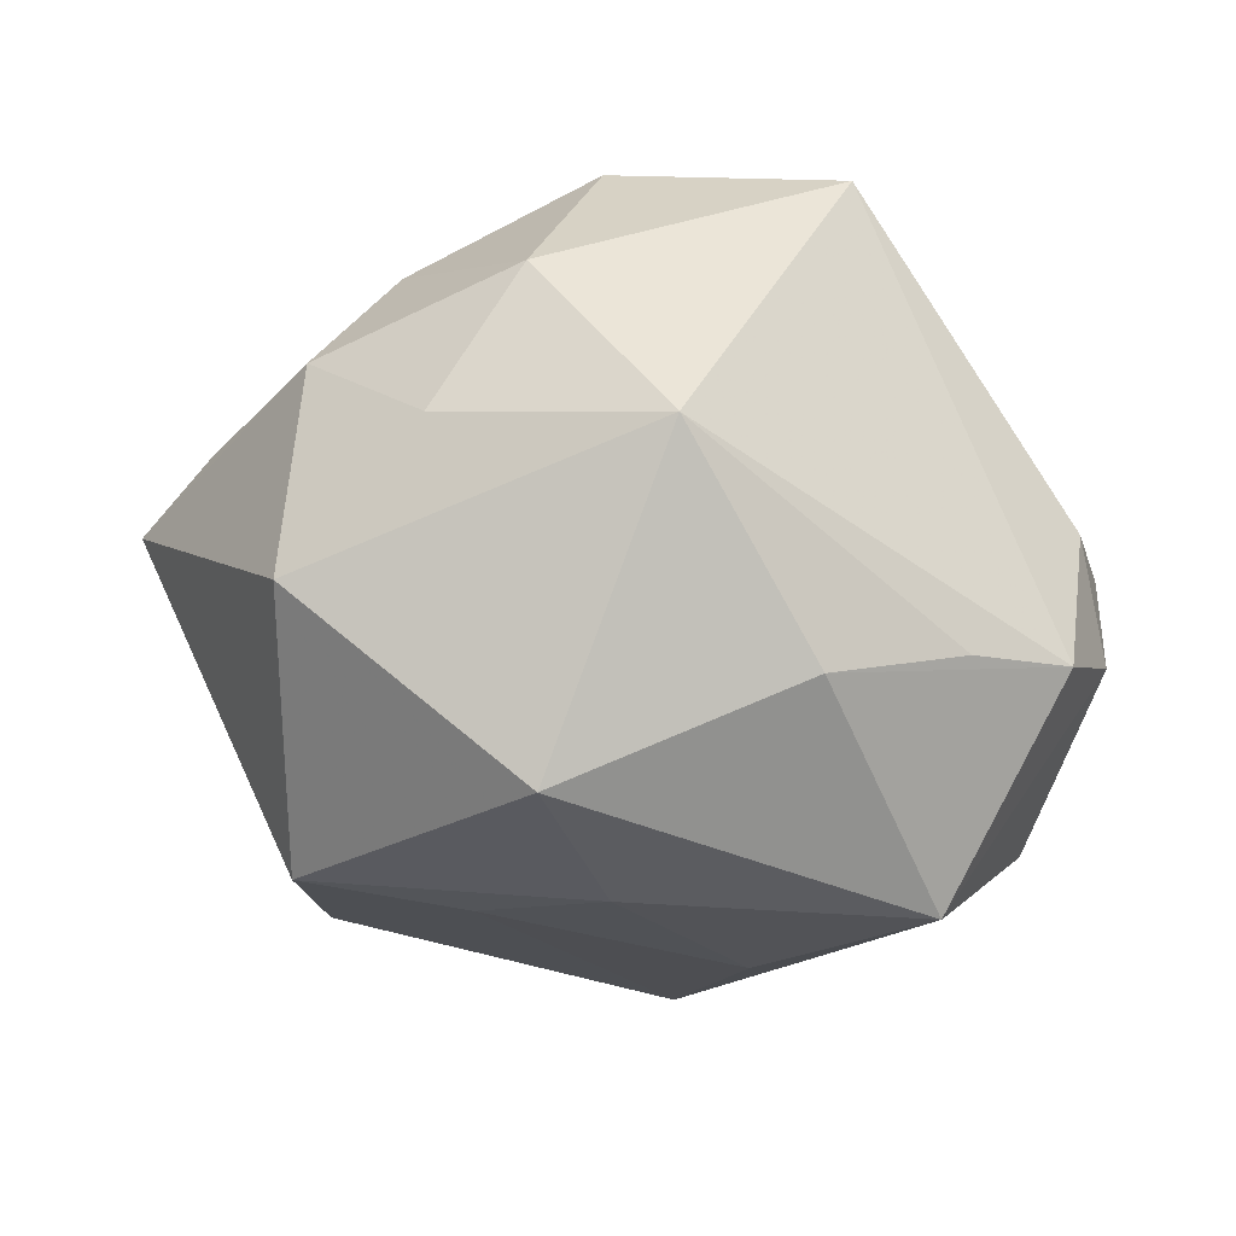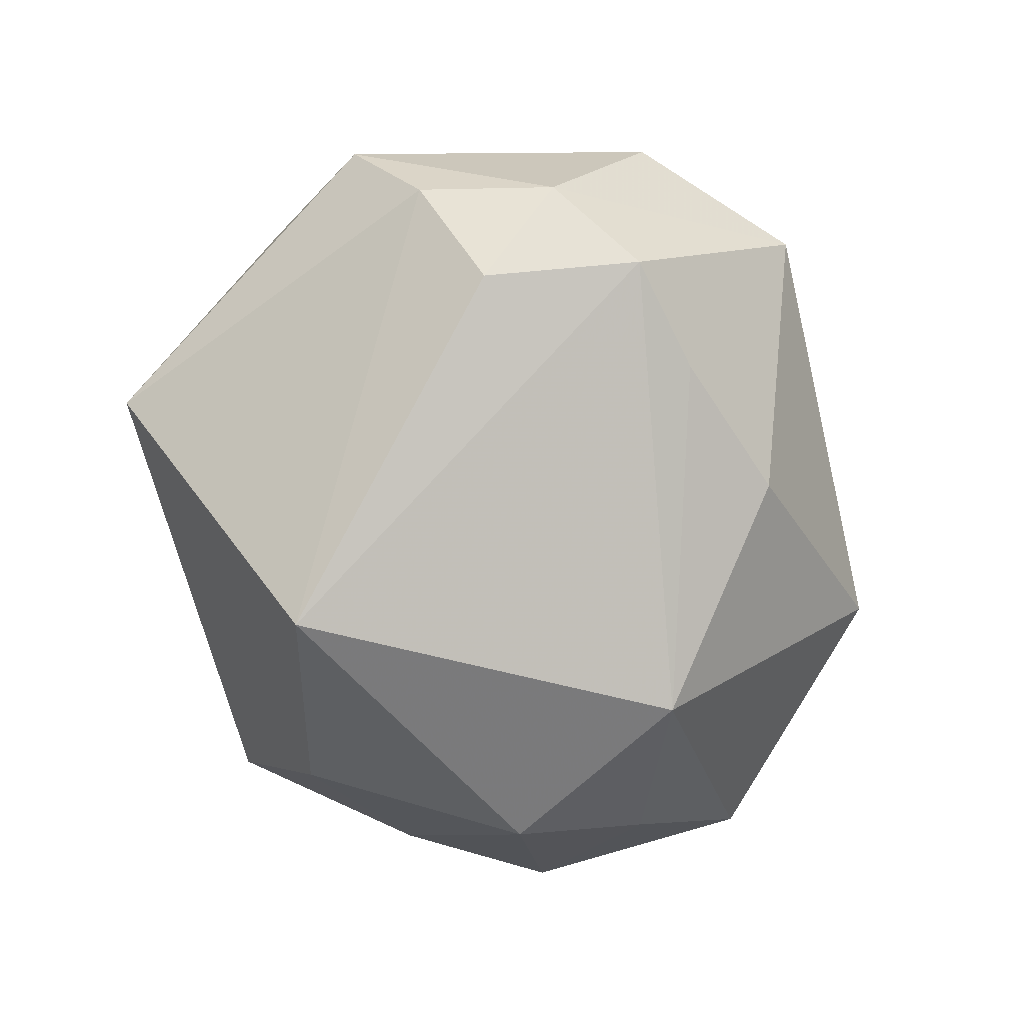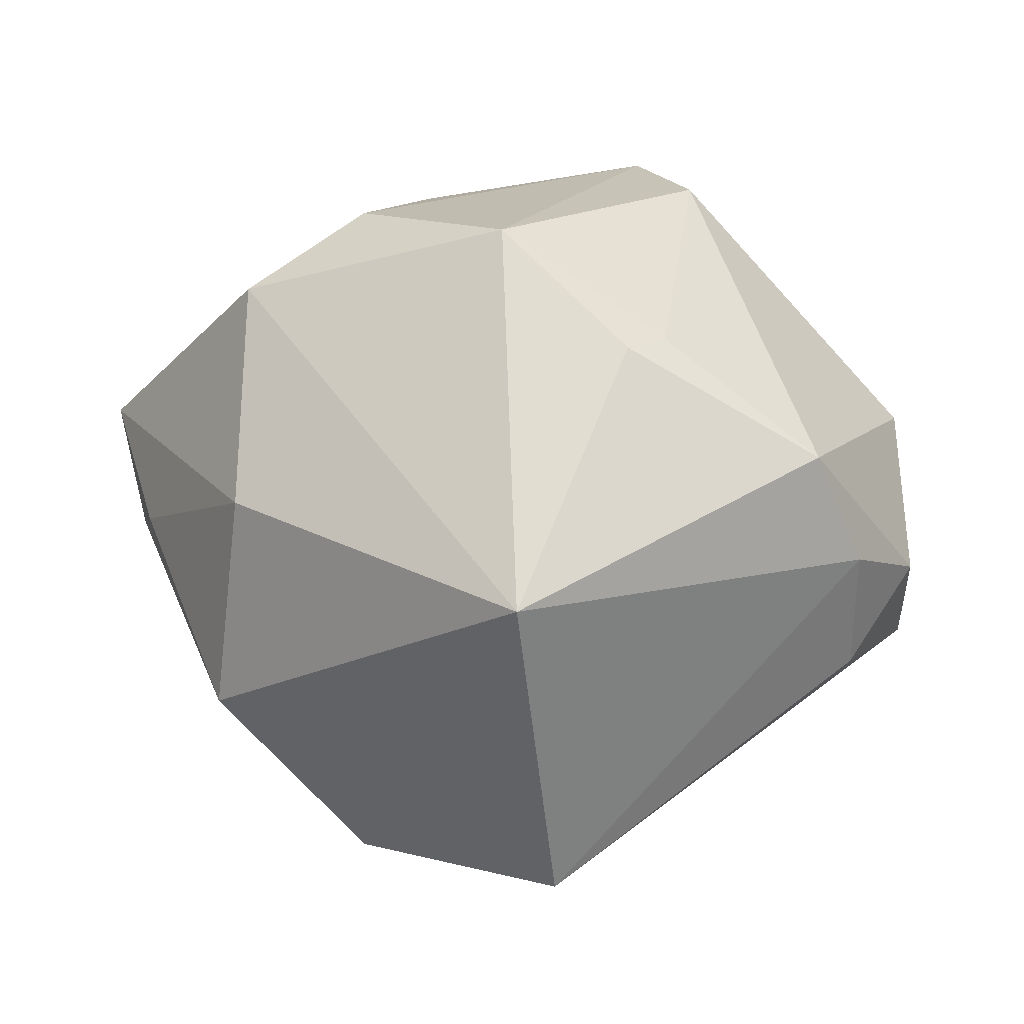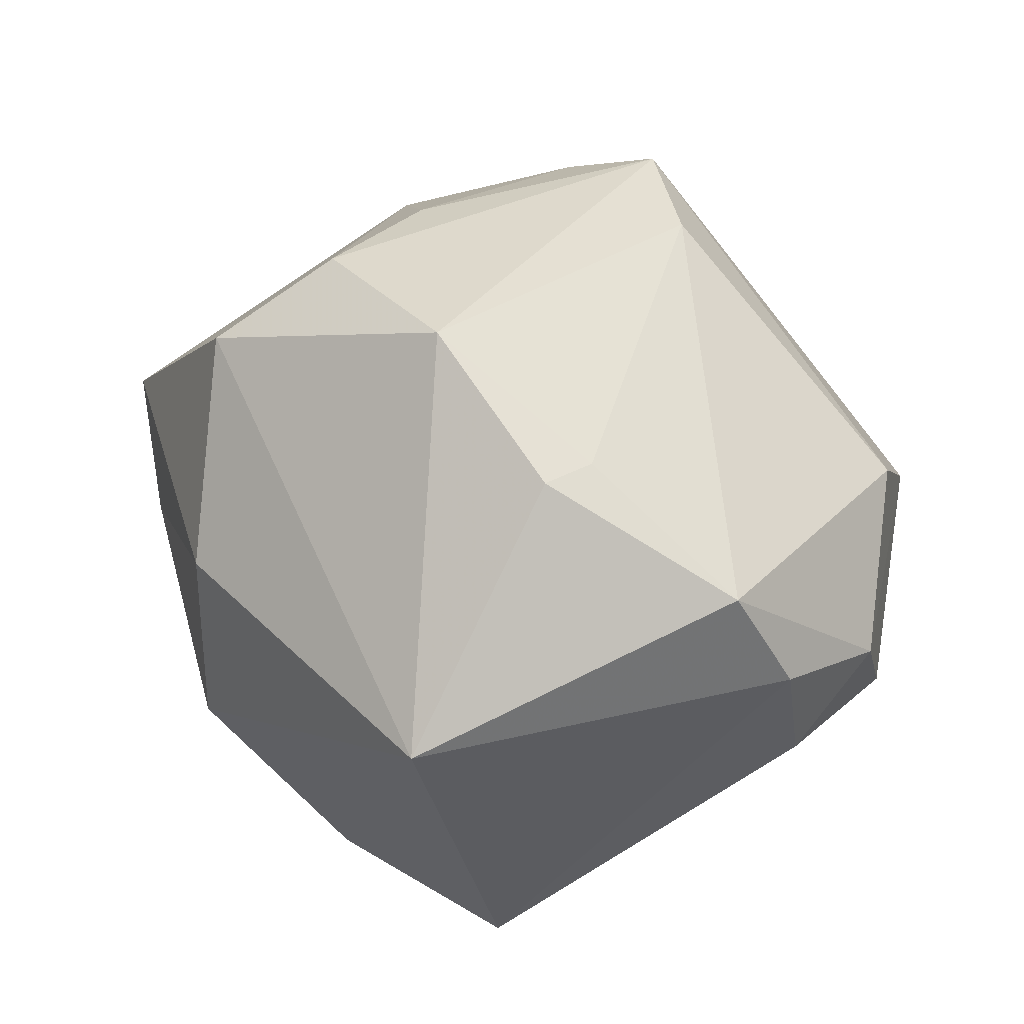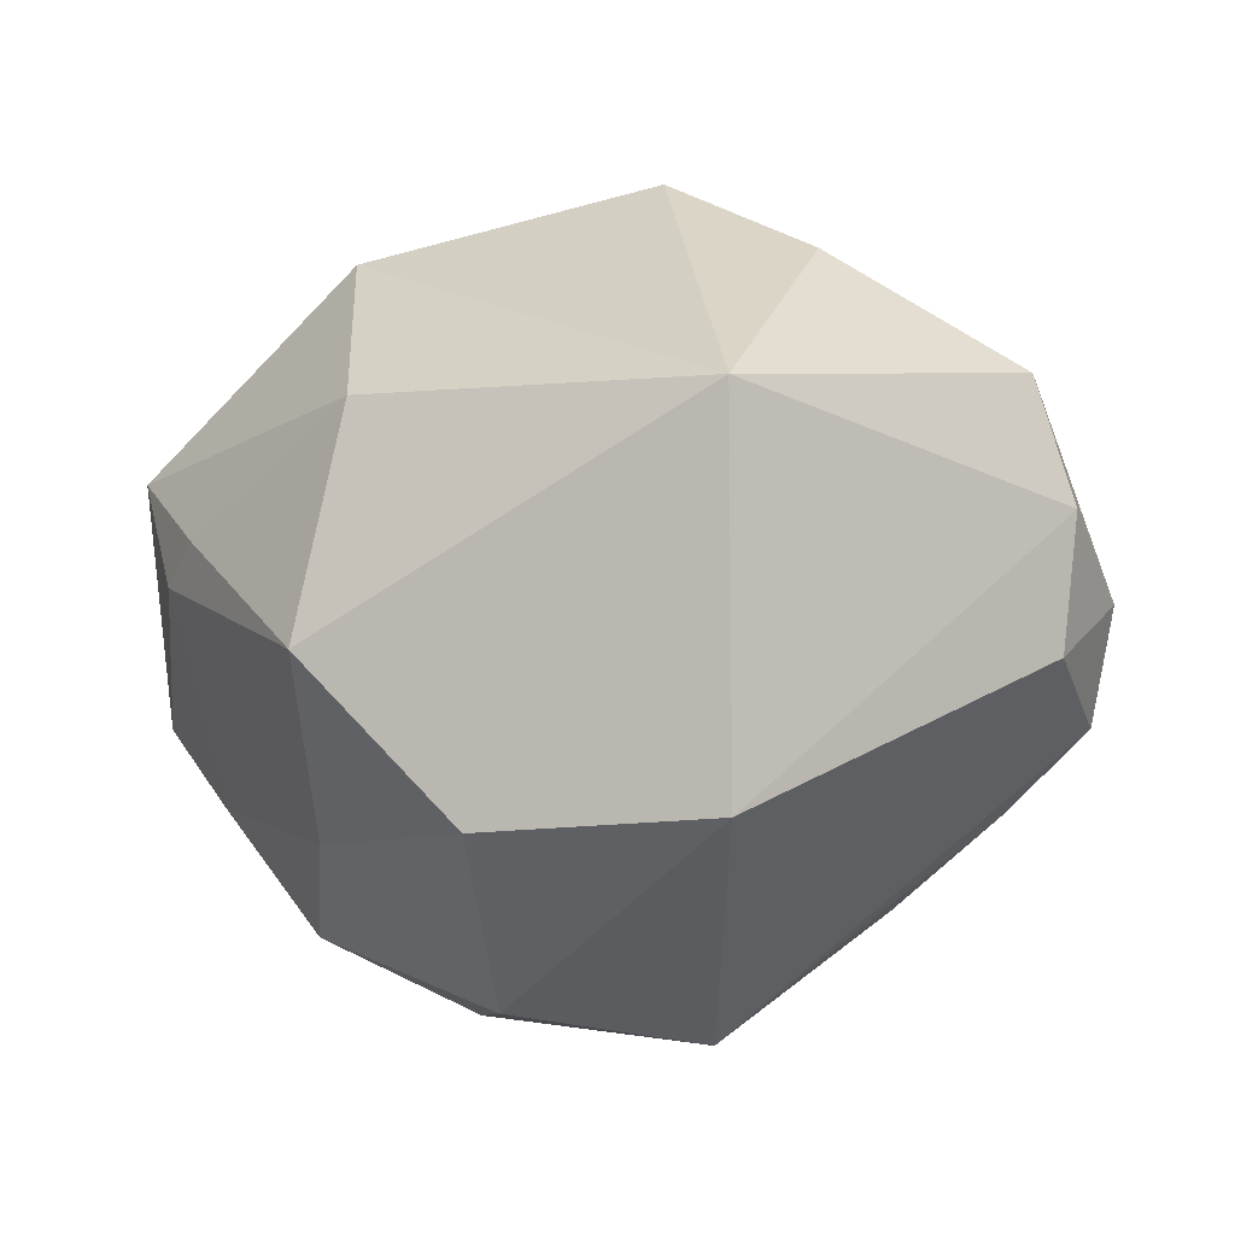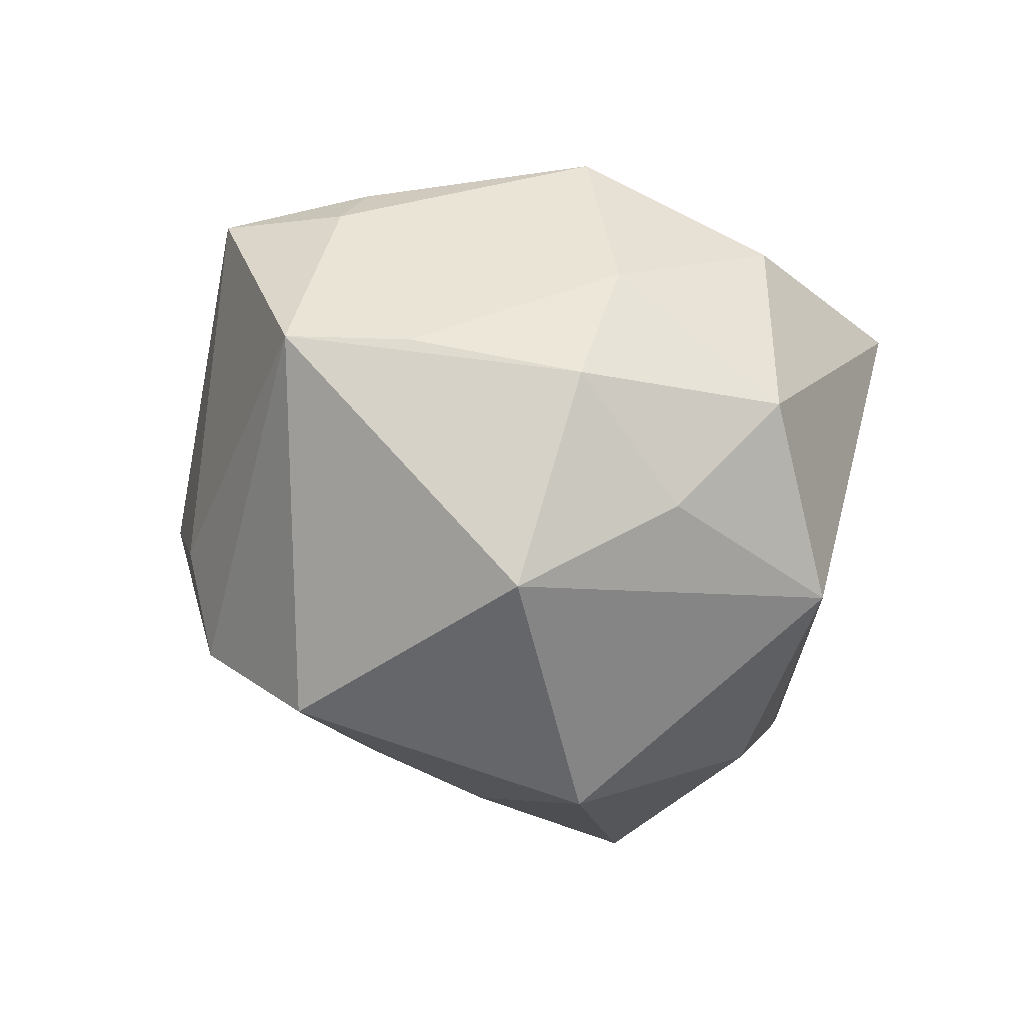
<metadata>
{"format":"obj","ext":"obj","renderer":"f3d","projection":"perspective","resolution":1024,"background":"white","views":[{"elev":-48.4,"azim":-4.5,"up":"+Z"},{"elev":-52.2,"azim":97.1,"up":"+Y"},{"elev":-0.2,"azim":35.0,"up":"+Y"},{"elev":19.5,"azim":47.9,"up":"+Y"},{"elev":-37.0,"azim":24.4,"up":"+Y"},{"elev":-19.9,"azim":-56.9,"up":"+Z"}]}
</metadata>
<code>
v -0.03113 -0.01882 -0.02167
v 0.01244 0.02181 -0.02505
v -0.02596 0.02315 -0.02035
v 0.04301 -0.003422 0.00245
v -0.03008 -0.02546 -0.0008183
v 0.04223 0.006467 0.009496
v -0.01959 -0.02992 -0.01226
v 0.0141 -0.01834 -0.02862
v -0.0454 -0.001157 0.003166
v -0.0218 0.03187 -0.003834
v -0.02265 -0.0255 0.01253
v 0.02691 0.005316 -0.03309
v -0.02885 0.008806 -0.02928
v -0.00868 -0.01167 -0.03742
v 0.01677 -0.03602 0.0171
v -0.03893 -0.01144 0.002717
v 0.0008712 -0.03521 -0.01707
v -0.01329 0.02418 0.02882
v 0.007384 0.04018 -0.01334
v -0.03844 0.01266 0.0215
v 0.02767 0.01698 0.02078
v -0.005605 0.03239 0.01946
v -0.003631 0.03786 -0.01162
v 0.03705 -0.01123 -0.01818
v 0.01394 0.02908 0.02219
v -0.009453 0.002173 0.03518
v -0.005257 -0.03316 0.01973
v -0.03529 0.000216 0.02079
v -0.001501 0.005142 -0.03322
v 0.03895 -0.01379 -0.003458
v -0.01662 -0.01818 0.02959
v 0.02724 -0.01536 -0.02204
v 0.02657 0.009982 -0.02864
v 0.01811 0.0359 -0.006809
v -0.006639 0.03536 0.006729
v -0.01189 -0.03749 -0.0005759
v 0.04223 -0.004344 -0.01055
v 0.03611 0.01139 -0.01931
v -0.03031 0.0006142 0.02536
v -0.01305 0.01136 -0.02942
v 0.0247 -0.007967 0.03509
v -0.02799 0.02485 -0.009345
v 0.02877 0.01808 0.01575
f 34 19 25
f 25 19 22
f 15 17 24
f 36 17 15
f 25 41 21
f 4 41 15
f 18 41 25
f 25 22 18
f 9 13 1
f 37 24 12
f 43 34 25
f 25 21 43
f 15 24 30
f 30 4 15
f 30 24 37
f 37 4 30
f 6 21 41
f 41 4 6
f 6 43 21
f 34 43 6
f 6 4 37
f 15 41 27
f 41 31 27
f 27 36 15
f 9 1 5
f 35 22 19
f 35 10 22
f 3 13 9
f 19 13 3
f 22 10 20
f 20 18 22
f 17 36 7
f 7 1 17
f 36 5 7
f 7 5 1
f 19 12 2
f 8 12 24
f 37 12 38
f 38 6 37
f 34 6 38
f 19 34 38
f 11 27 31
f 36 27 11
f 11 5 36
f 23 35 19
f 10 35 23
f 19 3 23
f 23 3 10
f 28 20 9
f 28 11 31
f 26 31 41
f 18 20 26
f 41 18 26
f 10 3 42
f 42 20 10
f 42 3 9
f 9 20 42
f 29 2 12
f 32 24 17
f 17 8 32
f 32 8 24
f 33 12 19
f 19 38 33
f 33 38 12
f 9 5 16
f 5 11 16
f 16 28 9
f 11 28 16
f 39 28 31
f 20 28 39
f 31 26 39
f 39 26 20
f 40 29 13
f 2 29 40
f 40 13 19
f 19 2 40
f 12 8 14
f 14 29 12
f 17 1 14
f 14 8 17
f 14 1 13
f 13 29 14

</code>
